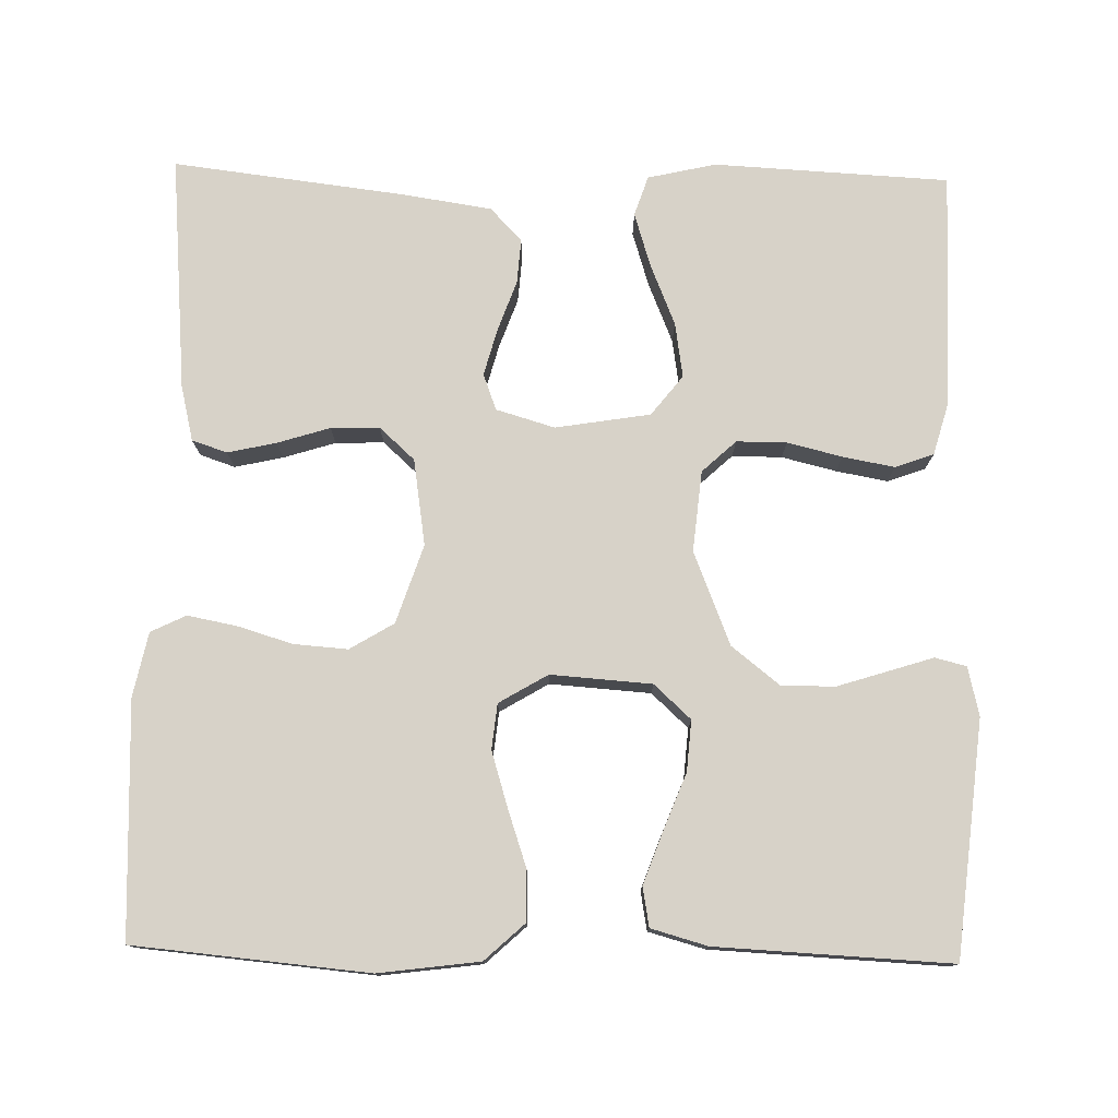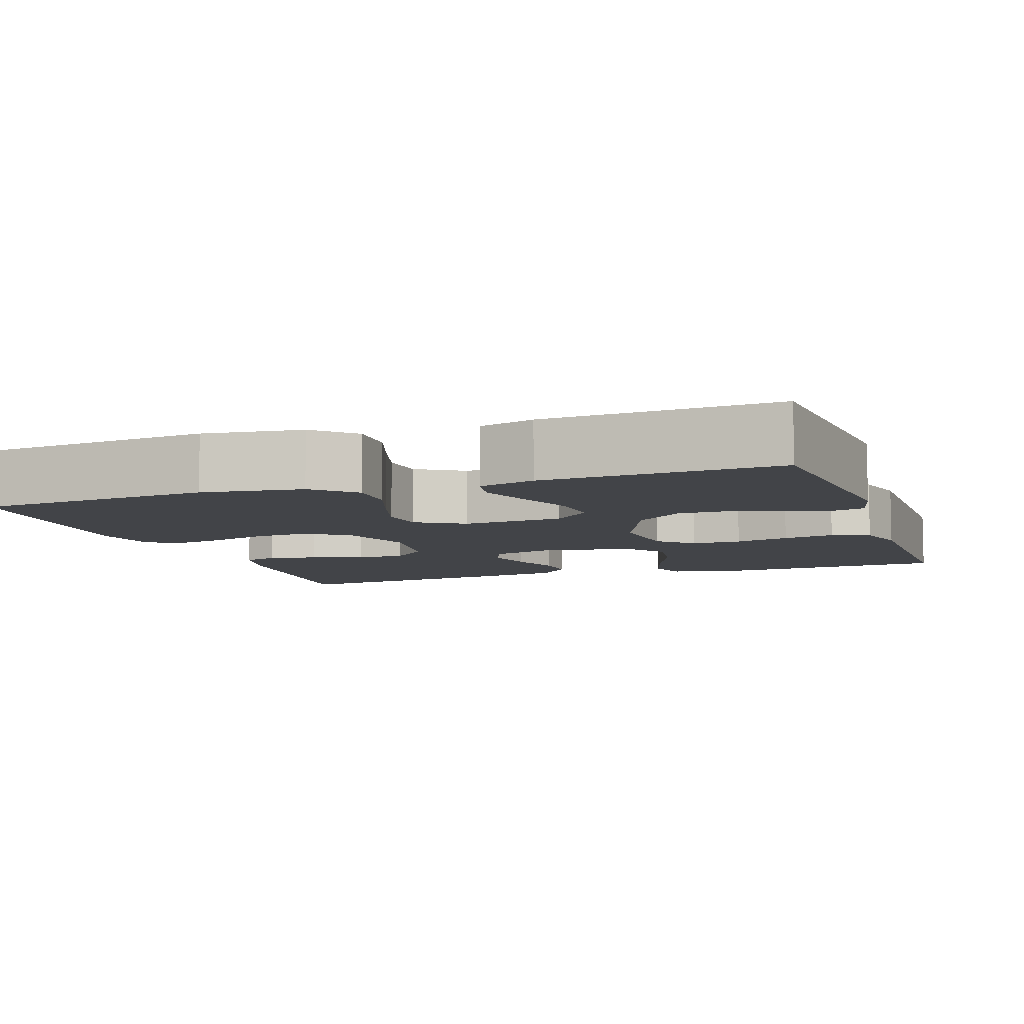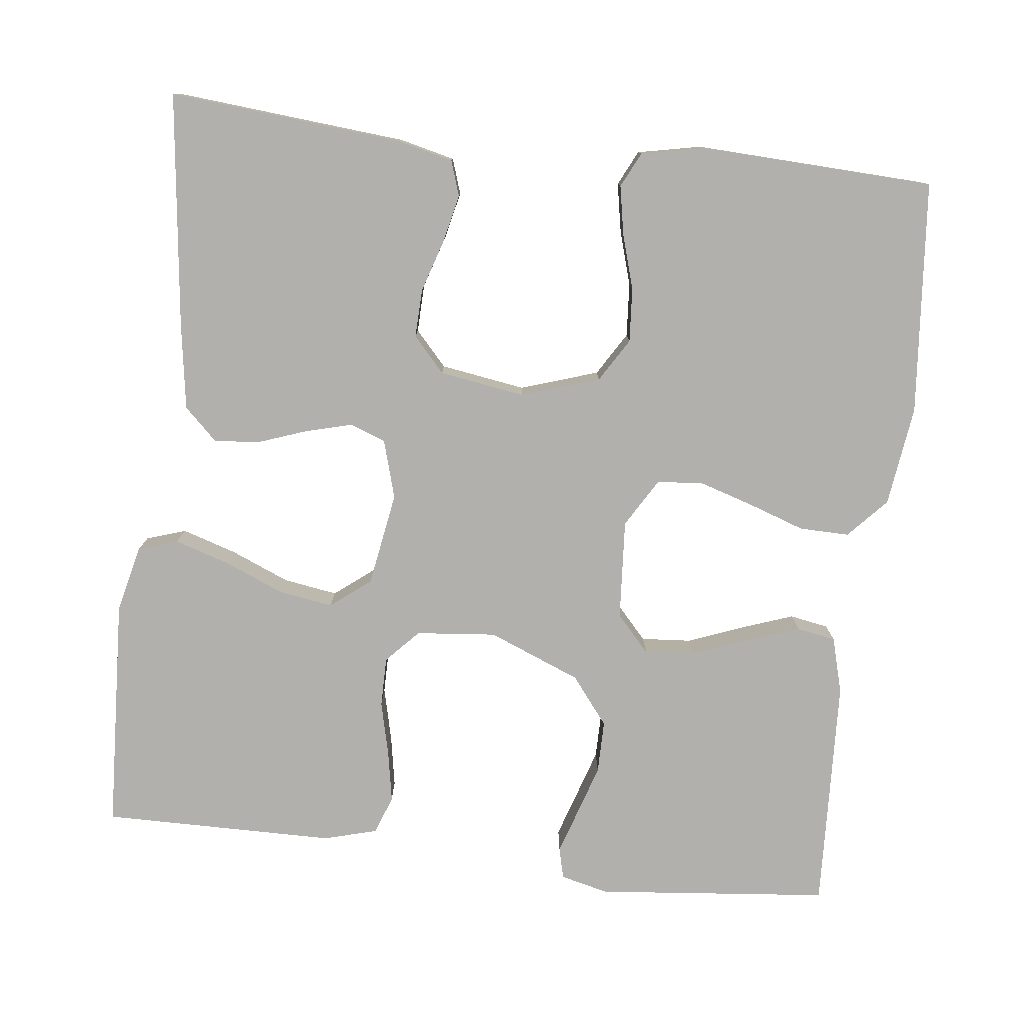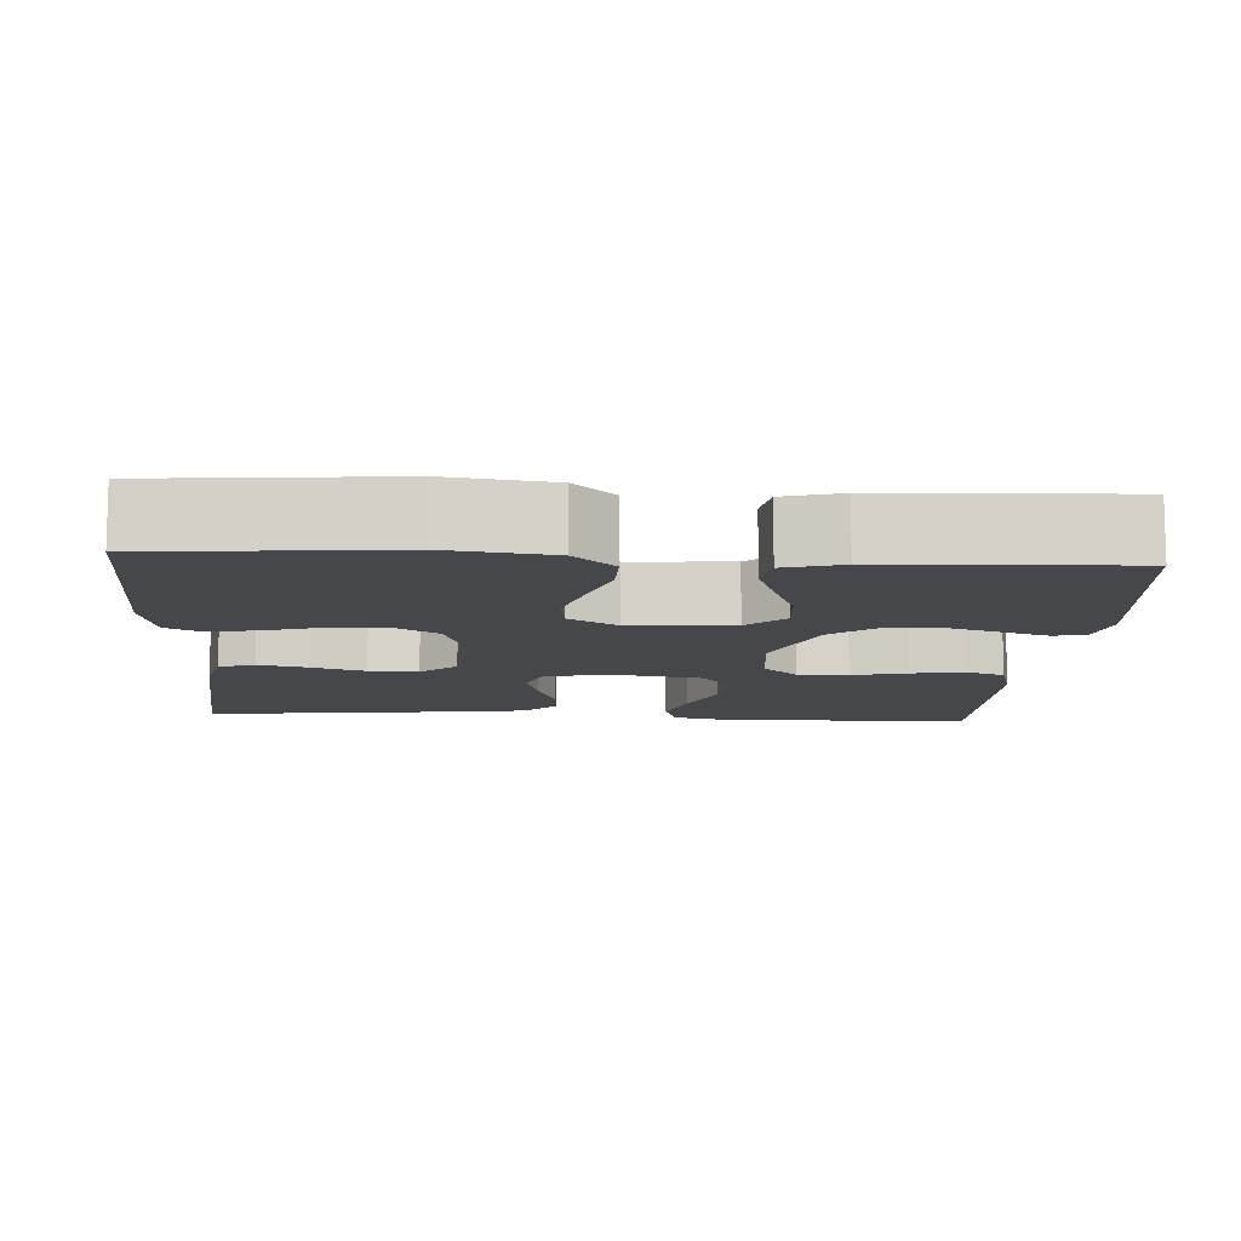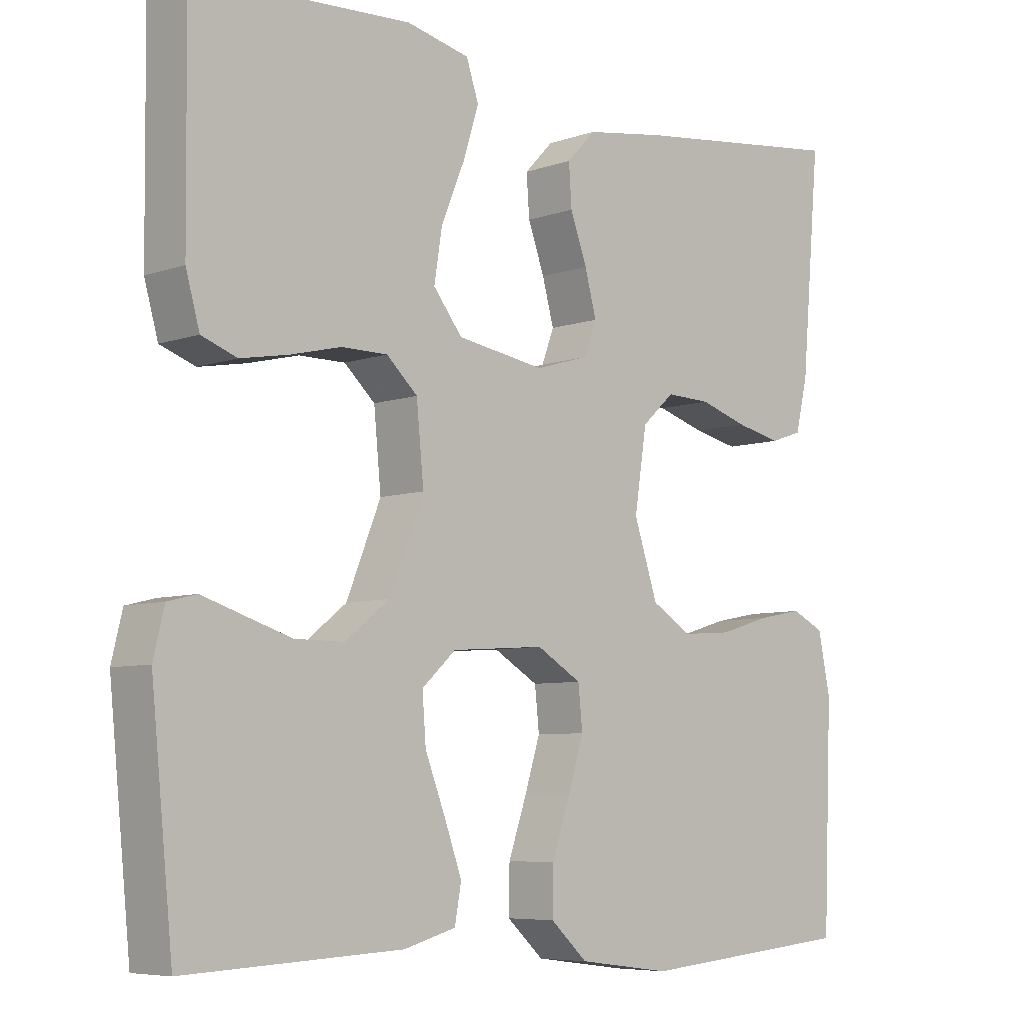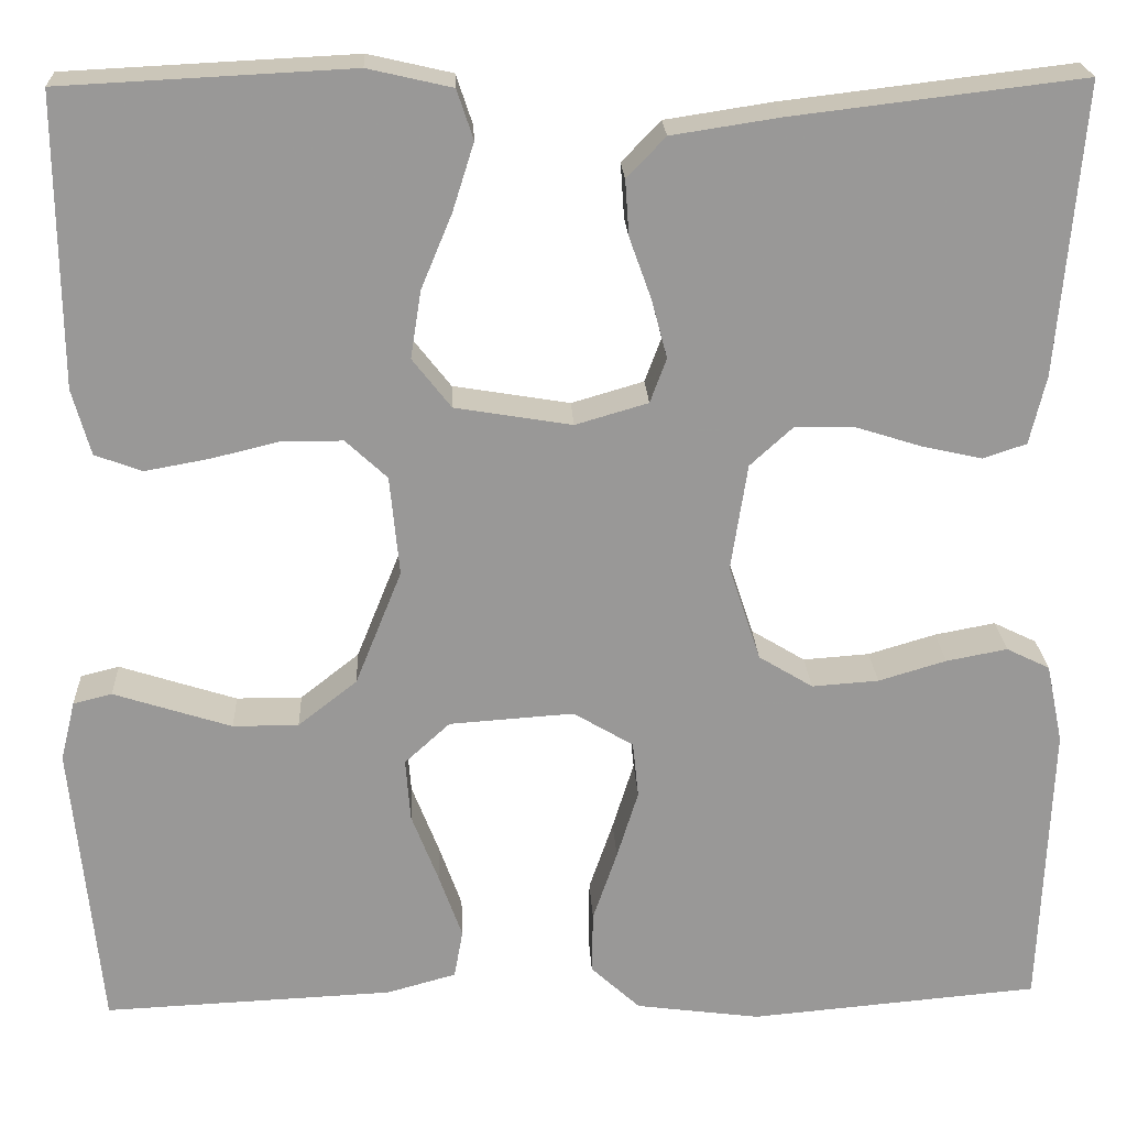
<metadata>
{"format":"obj","ext":"obj","renderer":"f3d","projection":"perspective","resolution":1024,"background":"white","views":[{"elev":77.3,"azim":-178.7,"up":"+Y"},{"elev":-7.8,"azim":-161.0,"up":"+Y"},{"elev":-78.6,"azim":83.3,"up":"+Y"},{"elev":-10.8,"azim":176.5,"up":"+Y"},{"elev":-6.6,"azim":-44.1,"up":"+Z"},{"elev":21.5,"azim":-2.6,"up":"+Z"}]}
</metadata>
<code>
v -0.5 0.07 0.5
v -0.2 0.07 0.515
v -0.113 0.07 0.495
v -0.096 0.07 0.444
v -0.118 0.07 0.374
v -0.15 0.07 0.297
v -0.161 0.07 0.227
v -0.121 0.07 0.176
v 0 0.07 0.156
v 0.075 0.07 0.178
v 0.092 0.07 0.224
v 0.076 0.07 0.284
v 0.053 0.07 0.348
v 0.049 0.07 0.405
v 0.089 0.07 0.447
v 0.2 0.07 0.464
v 0.5 0.07 0.5
v 0.474 0.07 0.2
v 0.457 0.07 0.129
v 0.412 0.07 0.114
v 0.35 0.07 0.128
v 0.283 0.07 0.149
v 0.221 0.07 0.151
v 0.176 0.07 0.11
v 0.159 0.07 0
v 0.192 0.07 -0.1
v 0.248 0.07 -0.134
v 0.317 0.07 -0.129
v 0.387 0.07 -0.108
v 0.45 0.07 -0.096
v 0.495 0.07 -0.118
v 0.512 0.07 -0.2
v 0.5 0.07 -0.5
v 0.2 0.07 -0.527
v 0.071 0.07 -0.51
v 0.02 0.07 -0.463
v 0.021 0.07 -0.399
v 0.046 0.07 -0.326
v 0.068 0.07 -0.255
v 0.062 0.07 -0.197
v 0 0.07 -0.16
v -0.129 0.07 -0.169
v -0.176 0.07 -0.212
v -0.171 0.07 -0.277
v -0.143 0.07 -0.349
v -0.119 0.07 -0.416
v -0.128 0.07 -0.466
v -0.2 0.07 -0.486
v -0.5 0.07 -0.5
v -0.53 0.07 -0.2
v -0.515 0.07 -0.138
v -0.475 0.07 -0.128
v -0.419 0.07 -0.146
v -0.353 0.07 -0.167
v -0.285 0.07 -0.167
v -0.224 0.07 -0.119
v -0.176 0.07 0
v -0.186 0.07 0.103
v -0.229 0.07 0.143
v -0.293 0.07 0.143
v -0.363 0.07 0.126
v -0.429 0.07 0.114
v -0.478 0.07 0.132
v -0.497 0.07 0.2
v -0.5 0 0.5
v -0.2 0 0.515
v -0.113 0 0.495
v -0.096 0 0.444
v -0.118 0 0.374
v -0.15 0 0.297
v -0.161 0 0.227
v -0.121 0 0.176
v 0 0 0.156
v 0.075 0 0.178
v 0.092 0 0.224
v 0.076 0 0.284
v 0.053 0 0.348
v 0.049 0 0.405
v 0.089 0 0.447
v 0.2 0 0.464
v 0.5 0 0.5
v 0.474 0 0.2
v 0.457 0 0.129
v 0.412 0 0.114
v 0.35 0 0.128
v 0.283 0 0.149
v 0.221 0 0.151
v 0.176 0 0.11
v 0.159 0 0
v 0.192 0 -0.1
v 0.248 0 -0.134
v 0.317 0 -0.129
v 0.387 0 -0.108
v 0.45 0 -0.096
v 0.495 0 -0.118
v 0.512 0 -0.2
v 0.5 0 -0.5
v 0.2 0 -0.527
v 0.071 0 -0.51
v 0.02 0 -0.463
v 0.021 0 -0.399
v 0.046 0 -0.326
v 0.068 0 -0.255
v 0.062 0 -0.197
v 0 0 -0.16
v -0.129 0 -0.169
v -0.176 0 -0.212
v -0.171 0 -0.277
v -0.143 0 -0.349
v -0.119 0 -0.416
v -0.128 0 -0.466
v -0.2 0 -0.486
v -0.5 0 -0.5
v -0.53 0 -0.2
v -0.515 0 -0.138
v -0.475 0 -0.128
v -0.419 0 -0.146
v -0.353 0 -0.167
v -0.285 0 -0.167
v -0.224 0 -0.119
v -0.176 0 0
v -0.186 0 0.103
v -0.229 0 0.143
v -0.293 0 0.143
v -0.363 0 0.126
v -0.429 0 0.114
v -0.478 0 0.132
v -0.497 0 0.2
f 60 61 62 63
f 60 63 64 1
f 50 51 52 53
f 50 53 54
f 49 50 54 55
f 44 45 46 47
f 44 47 48 49
f 35 36 37 38
f 35 38 39
f 34 35 39
f 33 34 39 40
f 31 32 33 40
f 28 29 30 31
f 27 28 31 40
f 19 20 21 22
f 17 18 19 22
f 17 22 23
f 16 17 23 24
f 12 13 14 15
f 11 12 15 16
f 10 11 16 24
f 3 4 5 6
f 1 2 3 6
f 59 60 1 6
f 58 59 6 7
f 57 58 7 8
f 44 49 55 56
f 43 44 56
f 42 43 56 57
f 41 42 57 8
f 26 27 40 41
f 25 26 41 8
f 9 10 24 25
f 8 9 25
f 127 126 125 124
f 65 128 127 124
f 117 116 115 114
f 118 117 114
f 119 118 114 113
f 111 110 109 108
f 113 112 111 108
f 102 101 100 99
f 103 102 99
f 103 99 98
f 104 103 98 97
f 104 97 96 95
f 95 94 93 92
f 104 95 92 91
f 86 85 84 83
f 86 83 82 81
f 87 86 81
f 88 87 81 80
f 79 78 77 76
f 80 79 76 75
f 88 80 75 74
f 70 69 68 67
f 70 67 66 65
f 70 65 124 123
f 71 70 123 122
f 72 71 122 121
f 120 119 113 108
f 120 108 107
f 121 120 107 106
f 72 121 106 105
f 105 104 91 90
f 72 105 90 89
f 89 88 74 73
f 89 73 72
f 1 65 66 2
f 2 66 67 3
f 3 67 68 4
f 4 68 69 5
f 5 69 70 6
f 6 70 71 7
f 7 71 72 8
f 8 72 73 9
f 9 73 74 10
f 10 74 75 11
f 11 75 76 12
f 12 76 77 13
f 13 77 78 14
f 14 78 79 15
f 15 79 80 16
f 16 80 81 17
f 17 81 82 18
f 18 82 83 19
f 19 83 84 20
f 20 84 85 21
f 21 85 86 22
f 22 86 87 23
f 23 87 88 24
f 24 88 89 25
f 25 89 90 26
f 26 90 91 27
f 27 91 92 28
f 28 92 93 29
f 29 93 94 30
f 30 94 95 31
f 31 95 96 32
f 32 96 97 33
f 33 97 98 34
f 34 98 99 35
f 35 99 100 36
f 36 100 101 37
f 37 101 102 38
f 38 102 103 39
f 39 103 104 40
f 40 104 105 41
f 41 105 106 42
f 42 106 107 43
f 43 107 108 44
f 44 108 109 45
f 45 109 110 46
f 46 110 111 47
f 47 111 112 48
f 48 112 113 49
f 49 113 114 50
f 50 114 115 51
f 51 115 116 52
f 52 116 117 53
f 53 117 118 54
f 54 118 119 55
f 55 119 120 56
f 56 120 121 57
f 57 121 122 58
f 58 122 123 59
f 59 123 124 60
f 60 124 125 61
f 61 125 126 62
f 62 126 127 63
f 63 127 128 64
f 64 128 65 1

</code>
